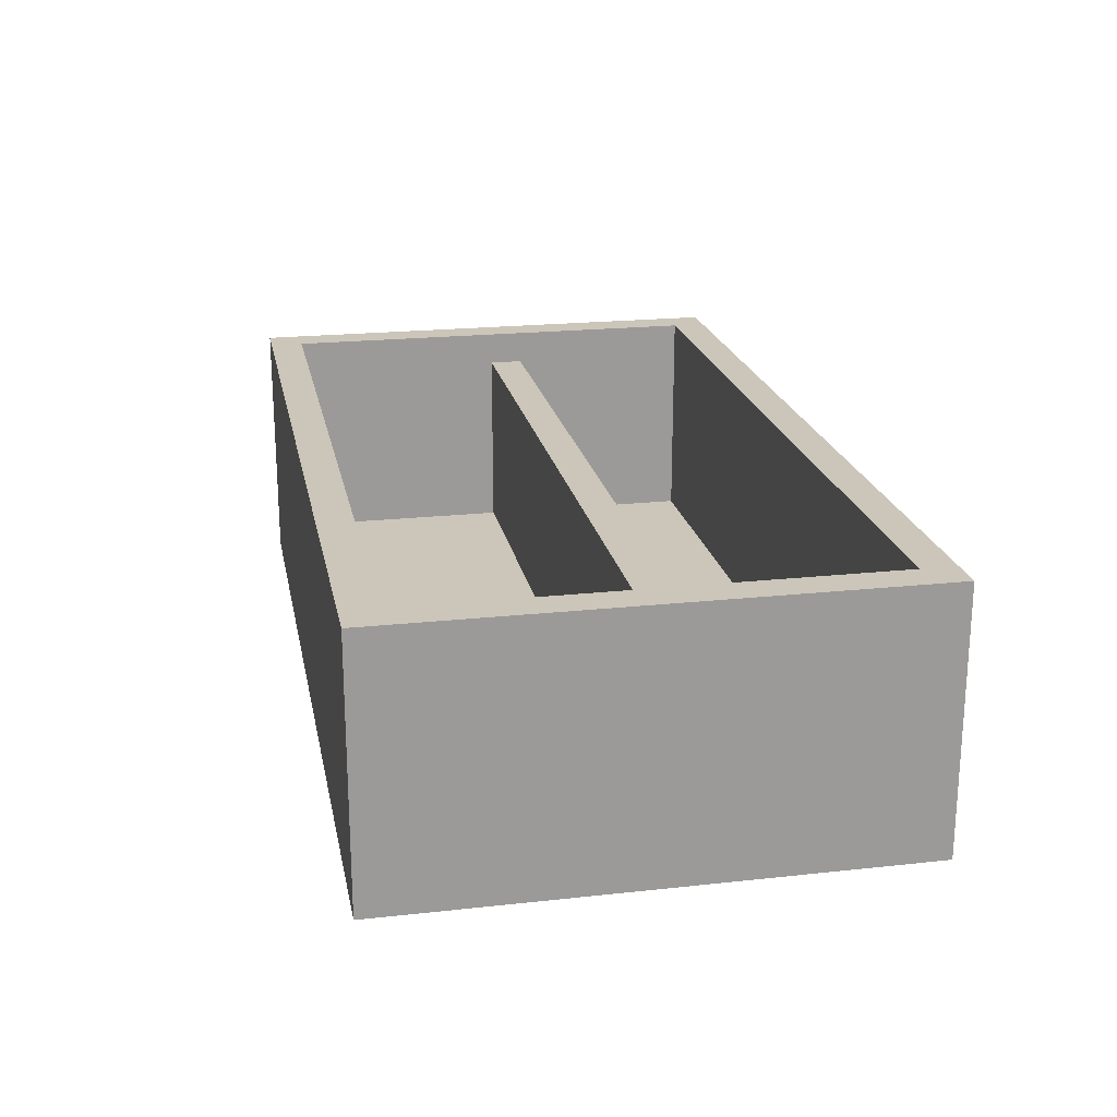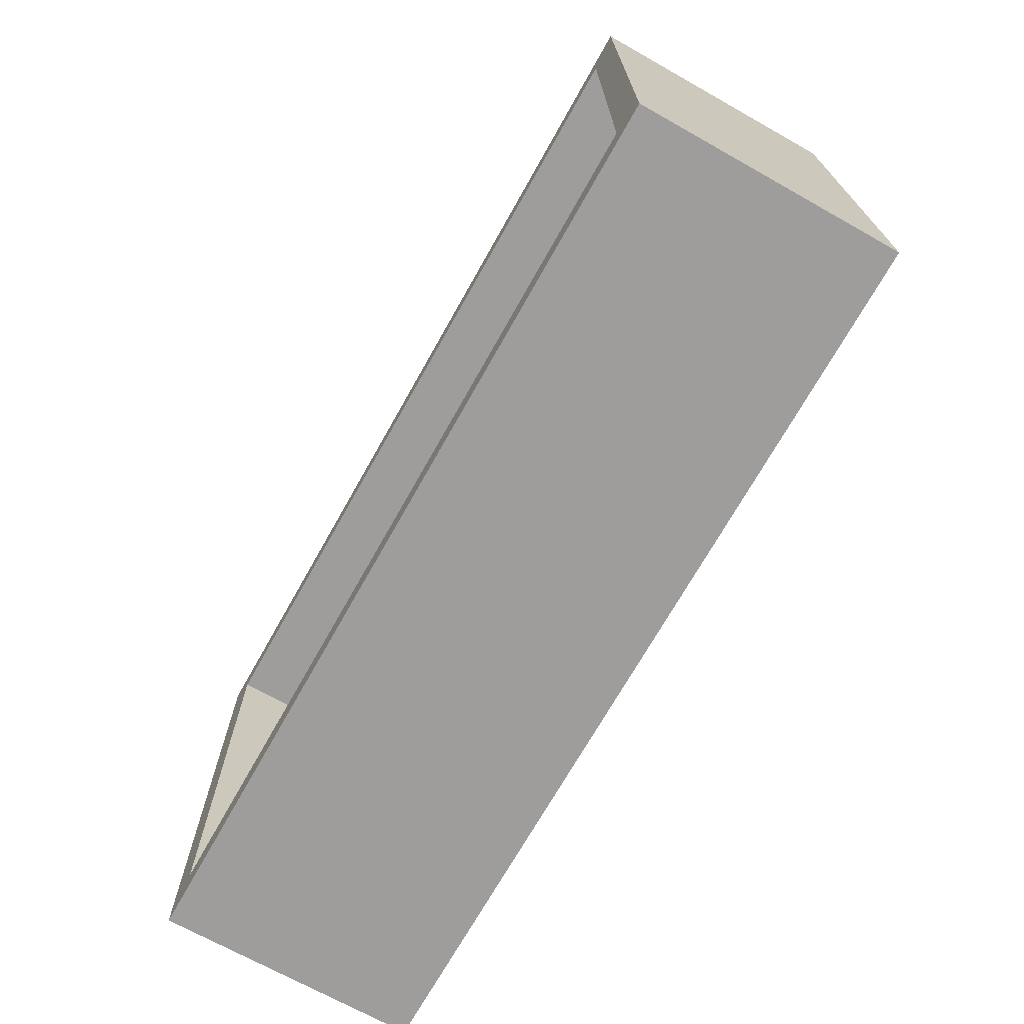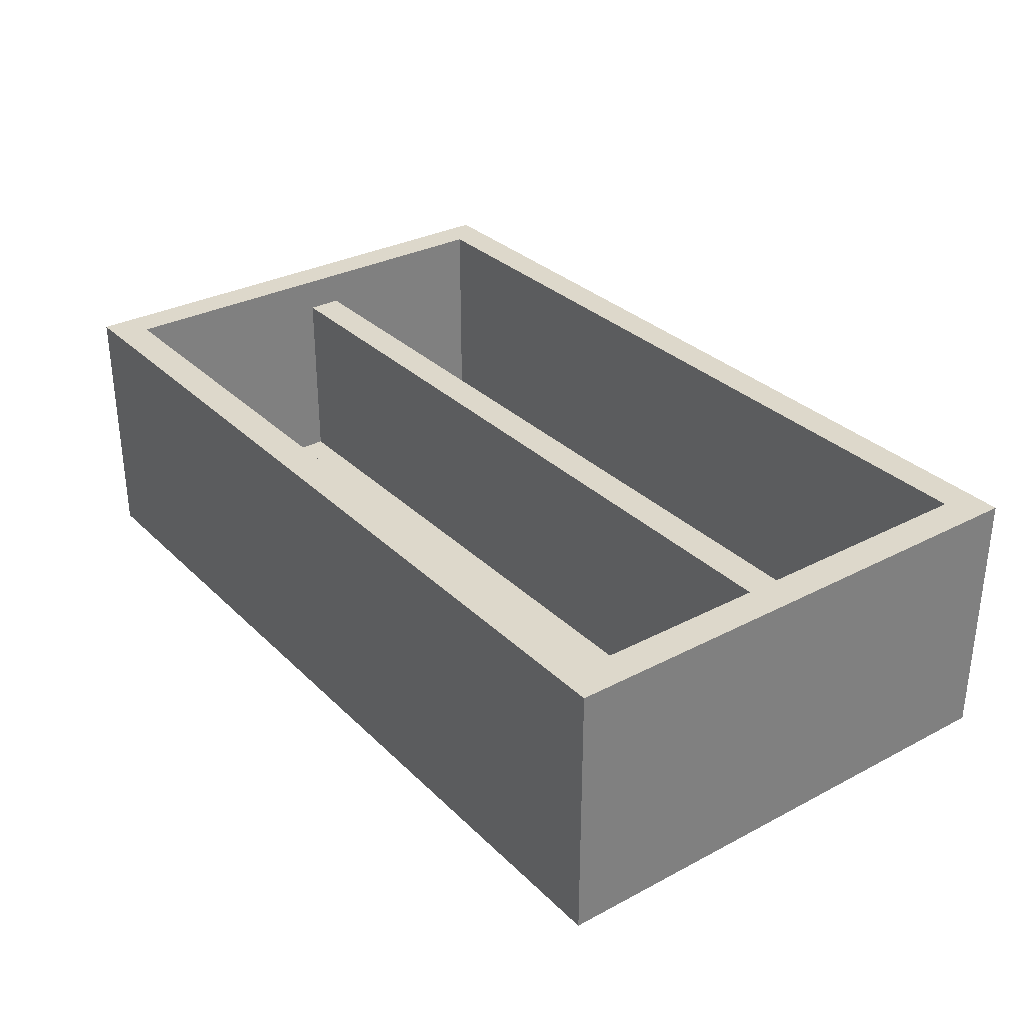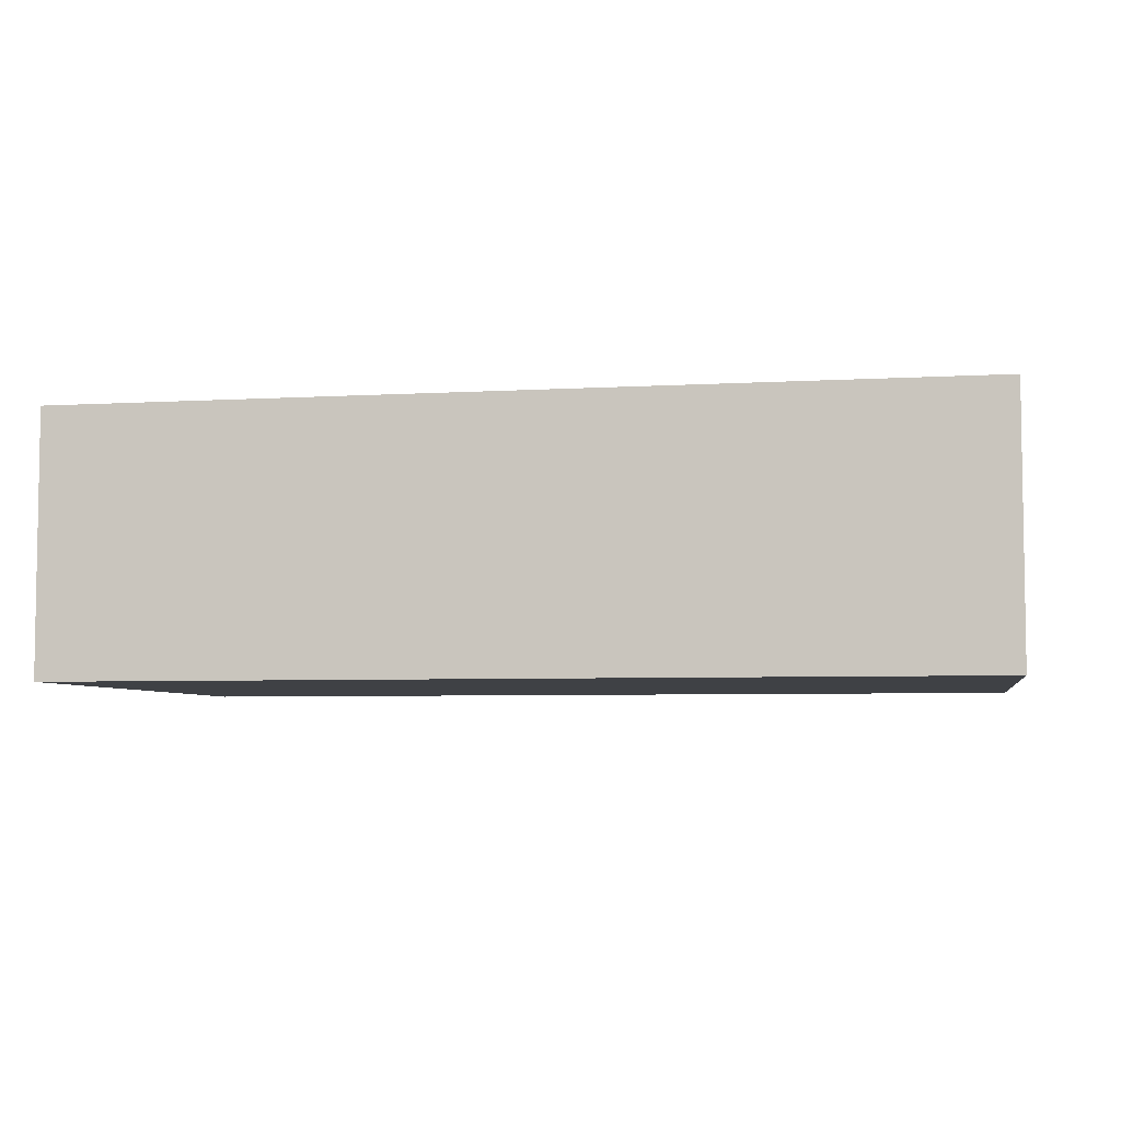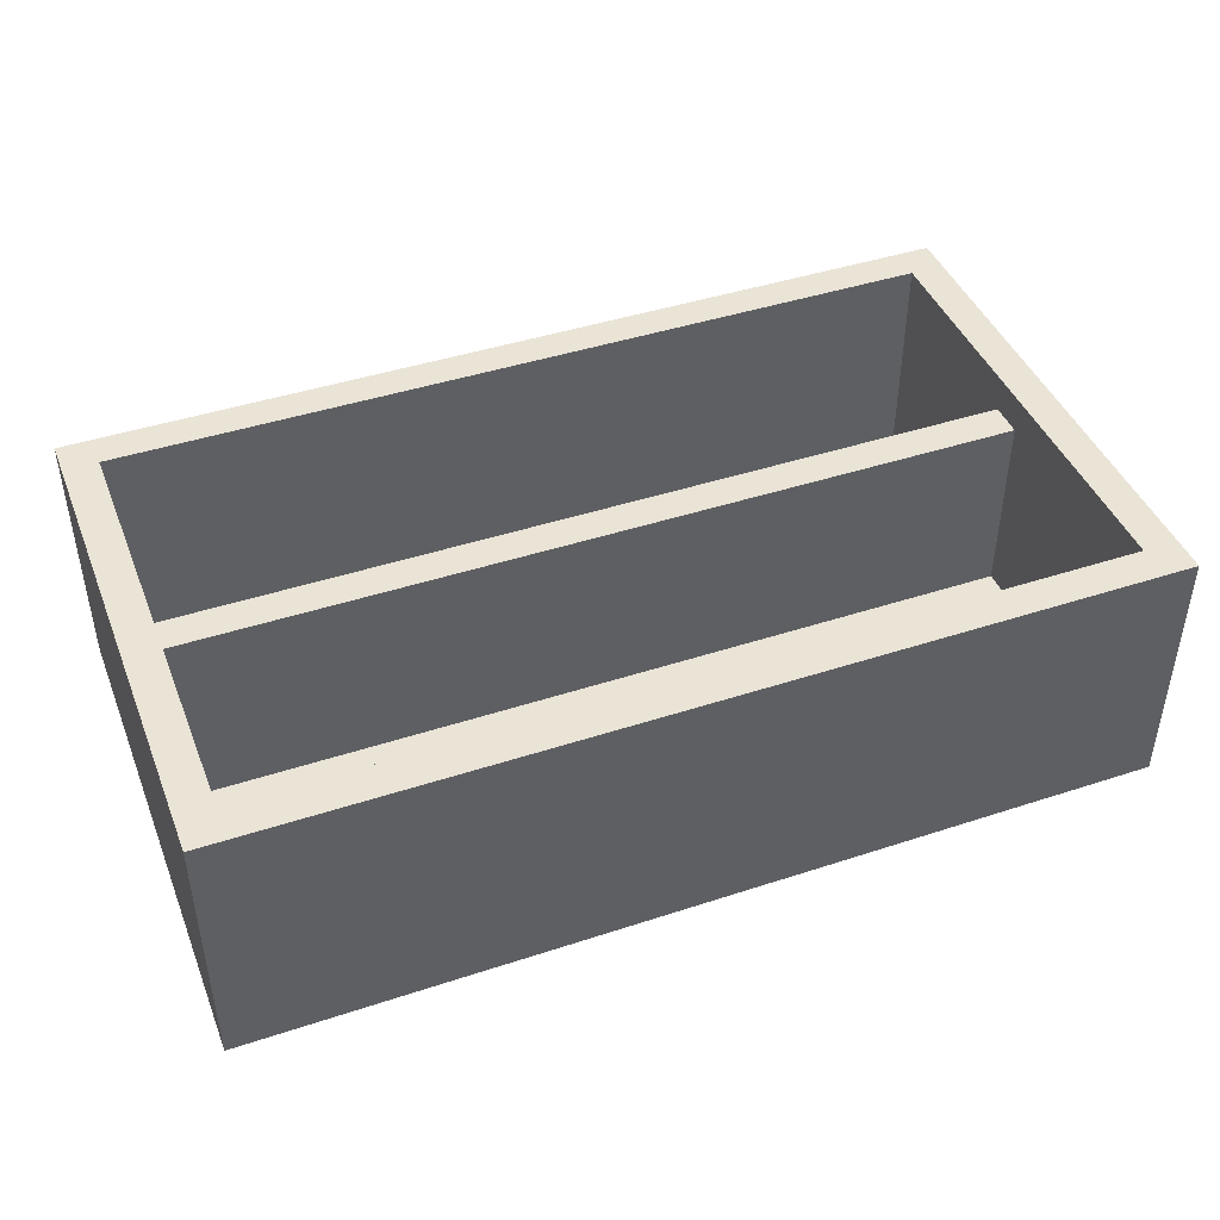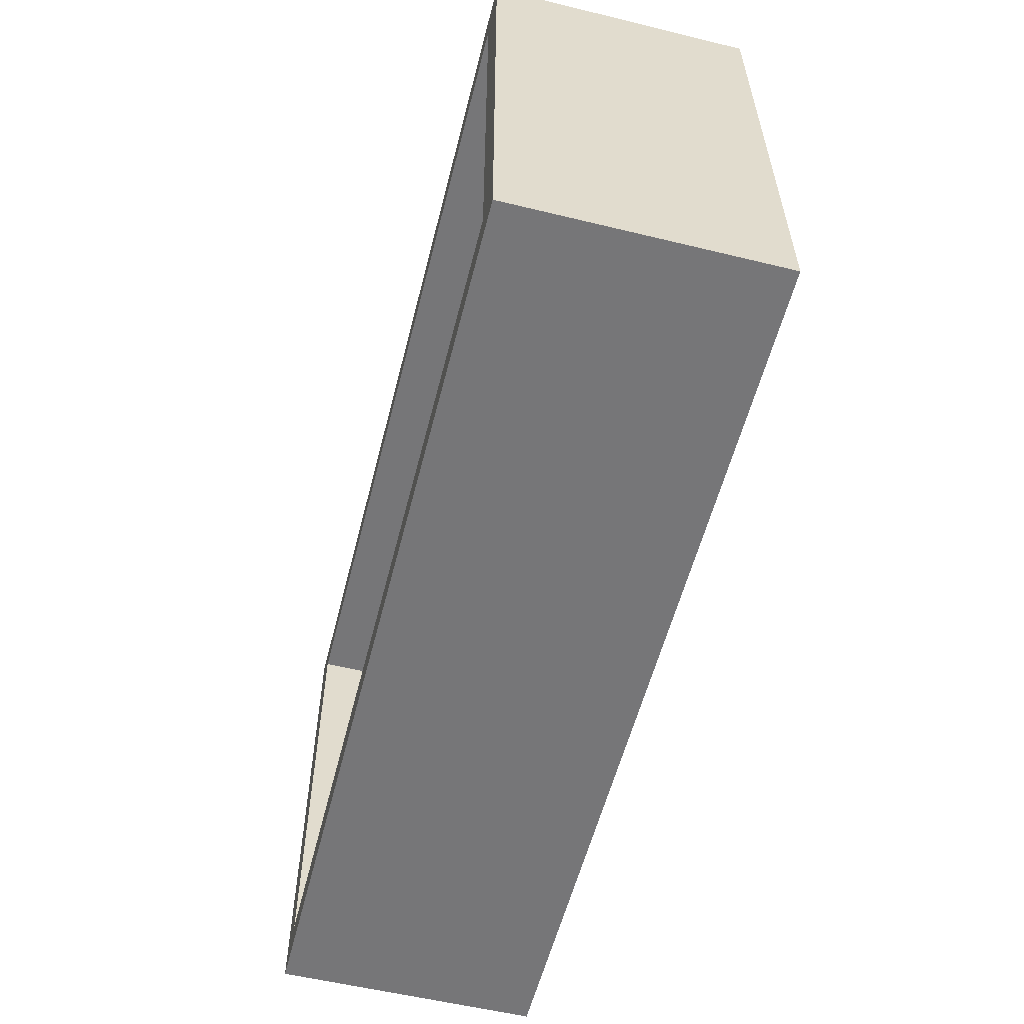
<metadata>
{"format":"obj","ext":"obj","renderer":"f3d","projection":"perspective","resolution":1024,"background":"white","views":[{"elev":20.9,"azim":-101.1,"up":"+Y"},{"elev":-70.5,"azim":-119.3,"up":"+Z"},{"elev":31.3,"azim":-126.7,"up":"+Y"},{"elev":-5.4,"azim":-169.7,"up":"+Y"},{"elev":43.7,"azim":158.9,"up":"+Y"},{"elev":-56.9,"azim":-104.2,"up":"+Z"}]}
</metadata>
<code>
v 2.4 0.2 0
v -2.4 0.2 0
v -2.4 1.3 0
v 2.4 1.3 0
v -2.4 0.2 0.2
v 2.4 0.2 0.2
v 2.4 1.3 0.2
v -2.4 1.3 0.2
v -2.4 1.3 0.2
v 2.4 1.3 0.2
v 2.4 1.3 0
v -2.4 1.3 0
v -2.4 0.2 0.2
v -2.4 1.3 0.2
v -2.4 1.3 0
v -2.4 0.2 0
v -2.4 0.2 -1.3
v -2.4 1.5 -1.3
v -2.4 1.5 1.3
v -2.4 0.2 1.3
v -2.4 0.2 0
v 2.4 0.2 0
v 2.4 0.2 -1.3
v -2.4 0.2 -1.3
v 2.4 0.2 1.3
v -2.4 0.2 1.3
v -2.4 1.5 1.3
v 2.4 1.5 1.3
v 2.4 1.3 0.2
v 2.4 0.2 0.2
v 2.4 0.2 1.3
v 2.4 1.5 1.3
v 2.4 1.5 -1.3
v 2.4 0.2 -1.3
v 2.4 0.2 0
v 2.4 1.3 0
v -2.4 0.2 -1.3
v 2.4 0.2 -1.3
v 2.4 1.5 -1.3
v -2.4 1.5 -1.3
v -2.4 1.5 1.3
v -2.4 1.5 -1.3
v 2.4 1.5 -1.3
v 2.4 1.5 1.3
v -2.6 1.5 -1.5
v -2.6 1.5 1.5
v 2.6 1.5 1.5
v 2.6 1.5 -1.5
v -2.6 0 -1.5
v -2.6 0 1.5
v -2.6 1.5 1.5
v -2.6 1.5 -1.5
v 2.6 0 -1.5
v -2.6 0 -1.5
v -2.6 1.5 -1.5
v 2.6 1.5 -1.5
v 2.6 0 1.5
v 2.6 0 -1.5
v 2.6 1.5 -1.5
v 2.6 1.5 1.5
v -2.6 0 1.5
v 2.6 0 1.5
v 2.6 1.5 1.5
v -2.6 1.5 1.5
v 2.4 0.2 0.2
v -2.4 0.2 0.2
v -2.4 0.2 1.3
v 2.4 0.2 1.3
v 2.6 0 1.5
v -2.6 0 1.5
v -2.6 0 -1.5
v 2.6 0 -1.5
g 4d522918-e2f9-11ea-a0cc-54bf646e7e1f
f 1 2 4
f 4 2 3
g 4d531370-e2f9-11ea-8f05-54bf646e7e1f
f 5 6 8
f 8 6 7
g 4d549a88-e2f9-11ea-b950-54bf646e7e1f
f 10 11 9
f 9 11 12
g 4cf34124-e2f9-11ea-9c6b-54bf646e7e1f
f 13 14 20
f 20 14 19
f 19 14 15
f 19 15 18
f 18 15 17
f 17 15 16
g 4ca6ceee-e2f9-11ea-81d6-54bf646e7e1f
f 22 23 21
f 21 23 24
g 4cf14534-e2f9-11ea-a28e-54bf646e7e1f
f 25 26 28
f 28 26 27
g 4cf20886-e2f9-11ea-8b05-54bf646e7e1f
f 30 31 29
f 29 31 32
f 29 32 36
f 36 32 33
f 36 33 34
f 34 35 36
g 4cf2a4ca-e2f9-11ea-b787-54bf646e7e1f
f 37 38 40
f 40 38 39
g 4cf3dd68-e2f9-11ea-80dc-54bf646e7e1f
f 44 41 46
f 46 41 42
f 46 42 45
f 45 42 43
f 45 43 48
f 48 43 44
f 48 44 47
f 47 44 46
g 4ca4fa14-e2f9-11ea-98db-54bf646e7e1f
f 49 50 52
f 52 50 51
g 4ca56f4c-e2f9-11ea-934d-54bf646e7e1f
f 53 54 56
f 56 54 55
g 4ca5e476-e2f9-11ea-bbe5-54bf646e7e1f
f 57 58 60
f 60 58 59
g 4ca659a6-e2f9-11ea-b4df-54bf646e7e1f
f 61 62 64
f 64 62 63
g 02912bc0-95a2-3e4f-9df1-99cdfd6aa1c4
f 65 66 68
f 68 66 67
g 4ca7440a-e2f9-11ea-9dde-54bf646e7e1f
f 69 70 72
f 72 70 71

</code>
